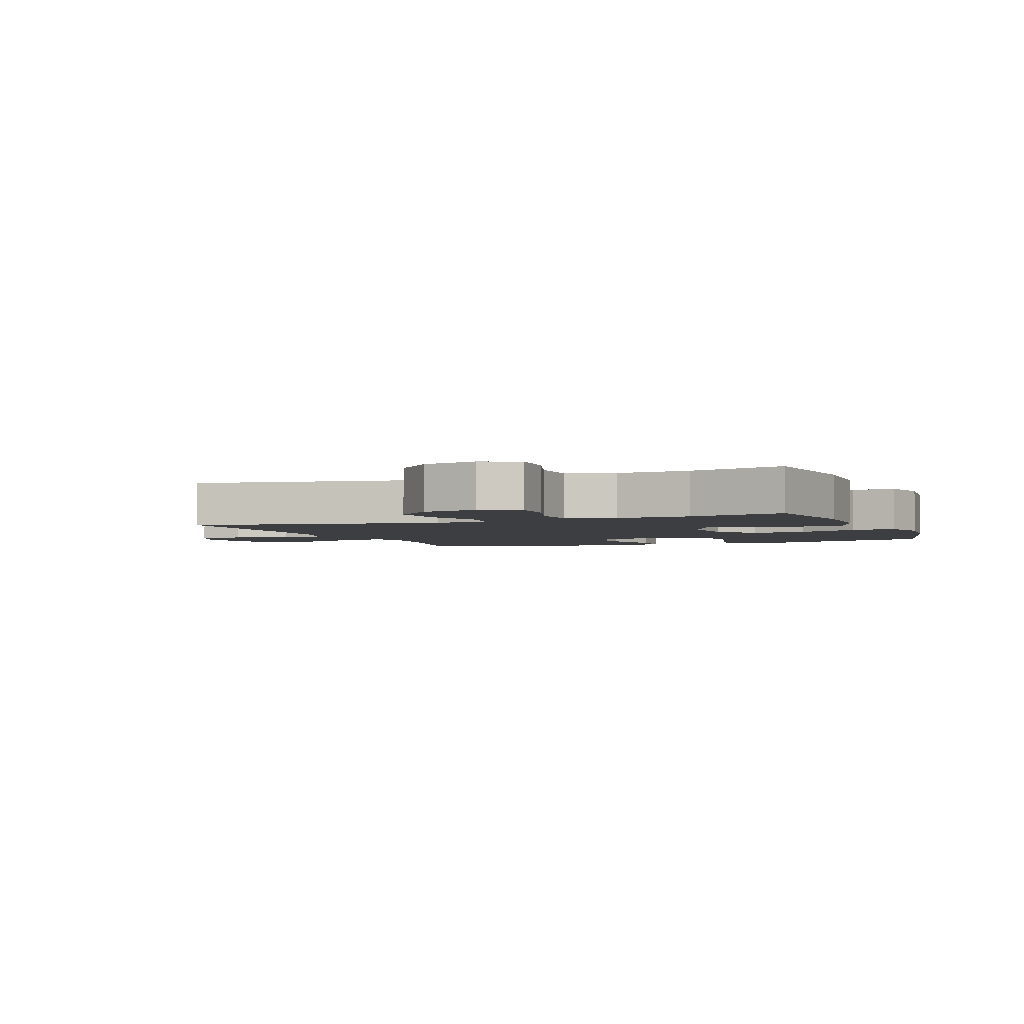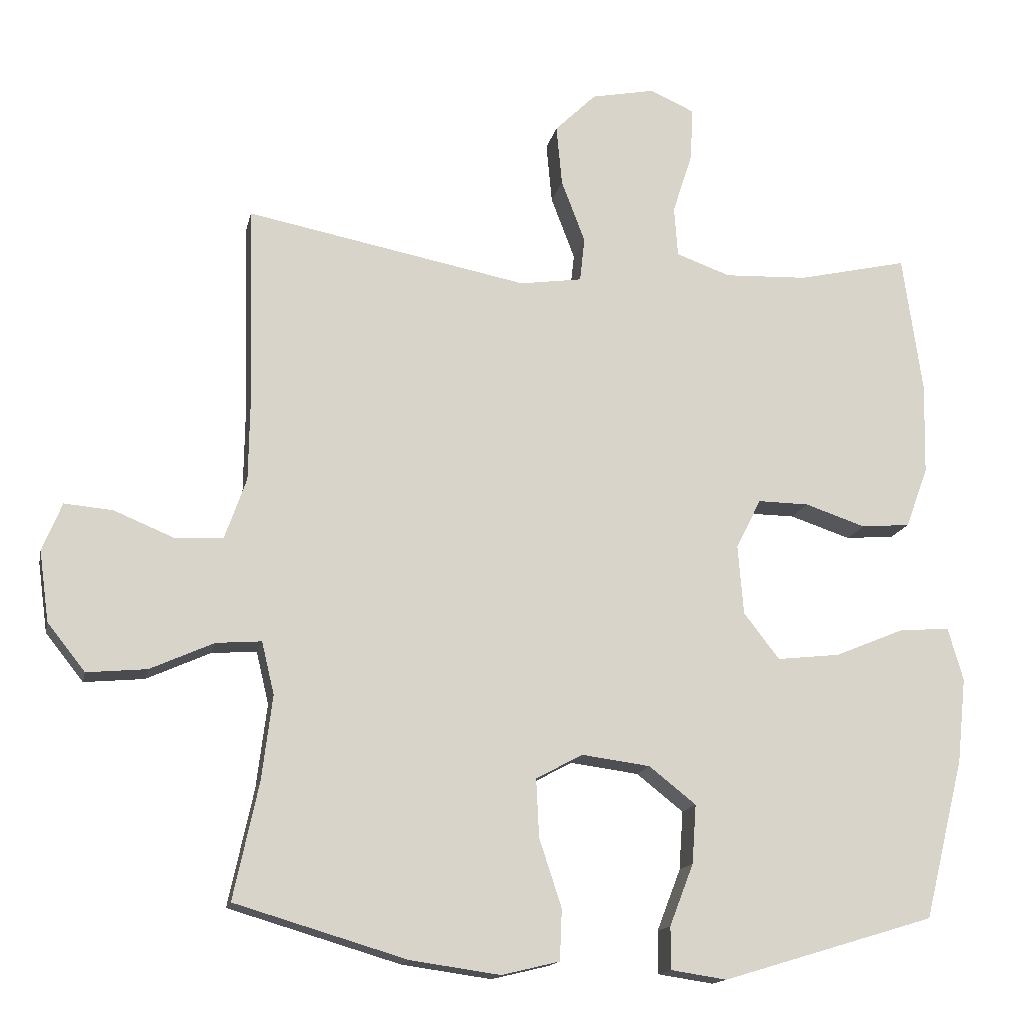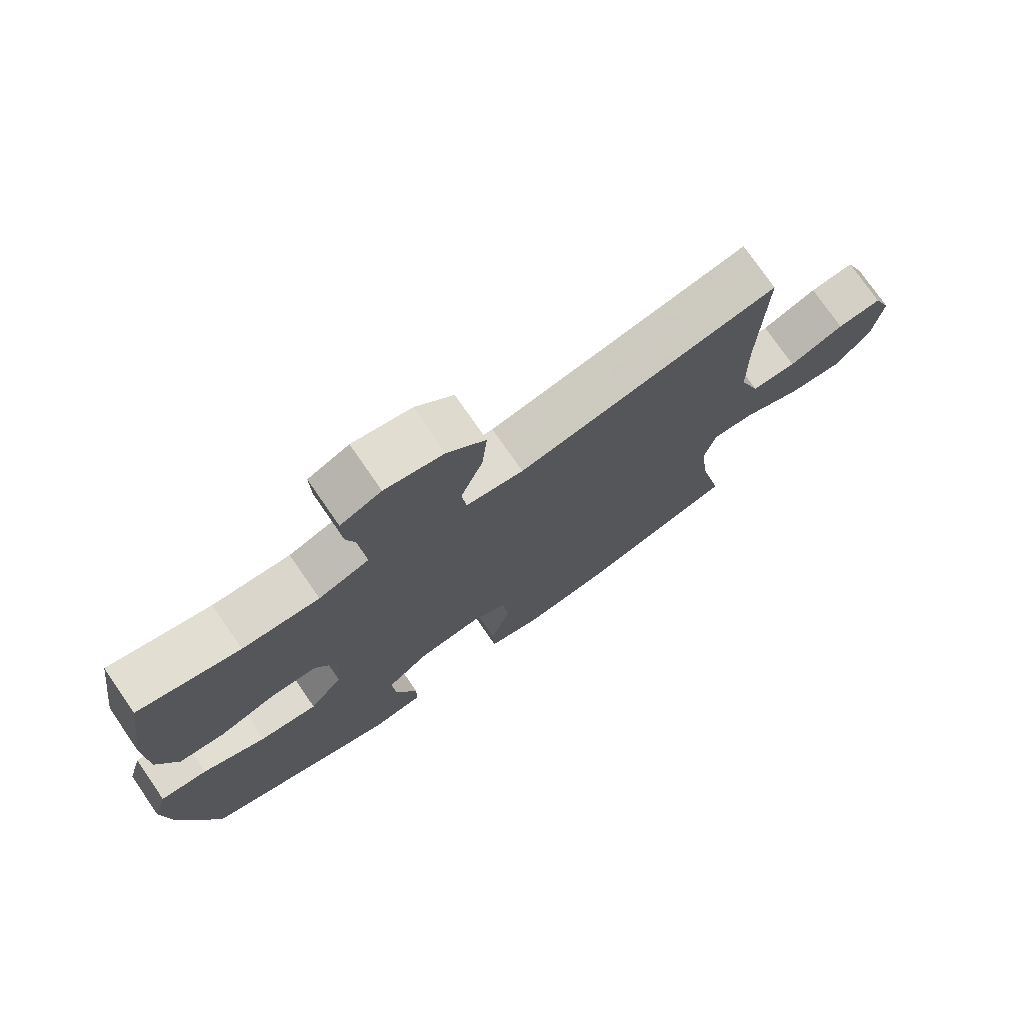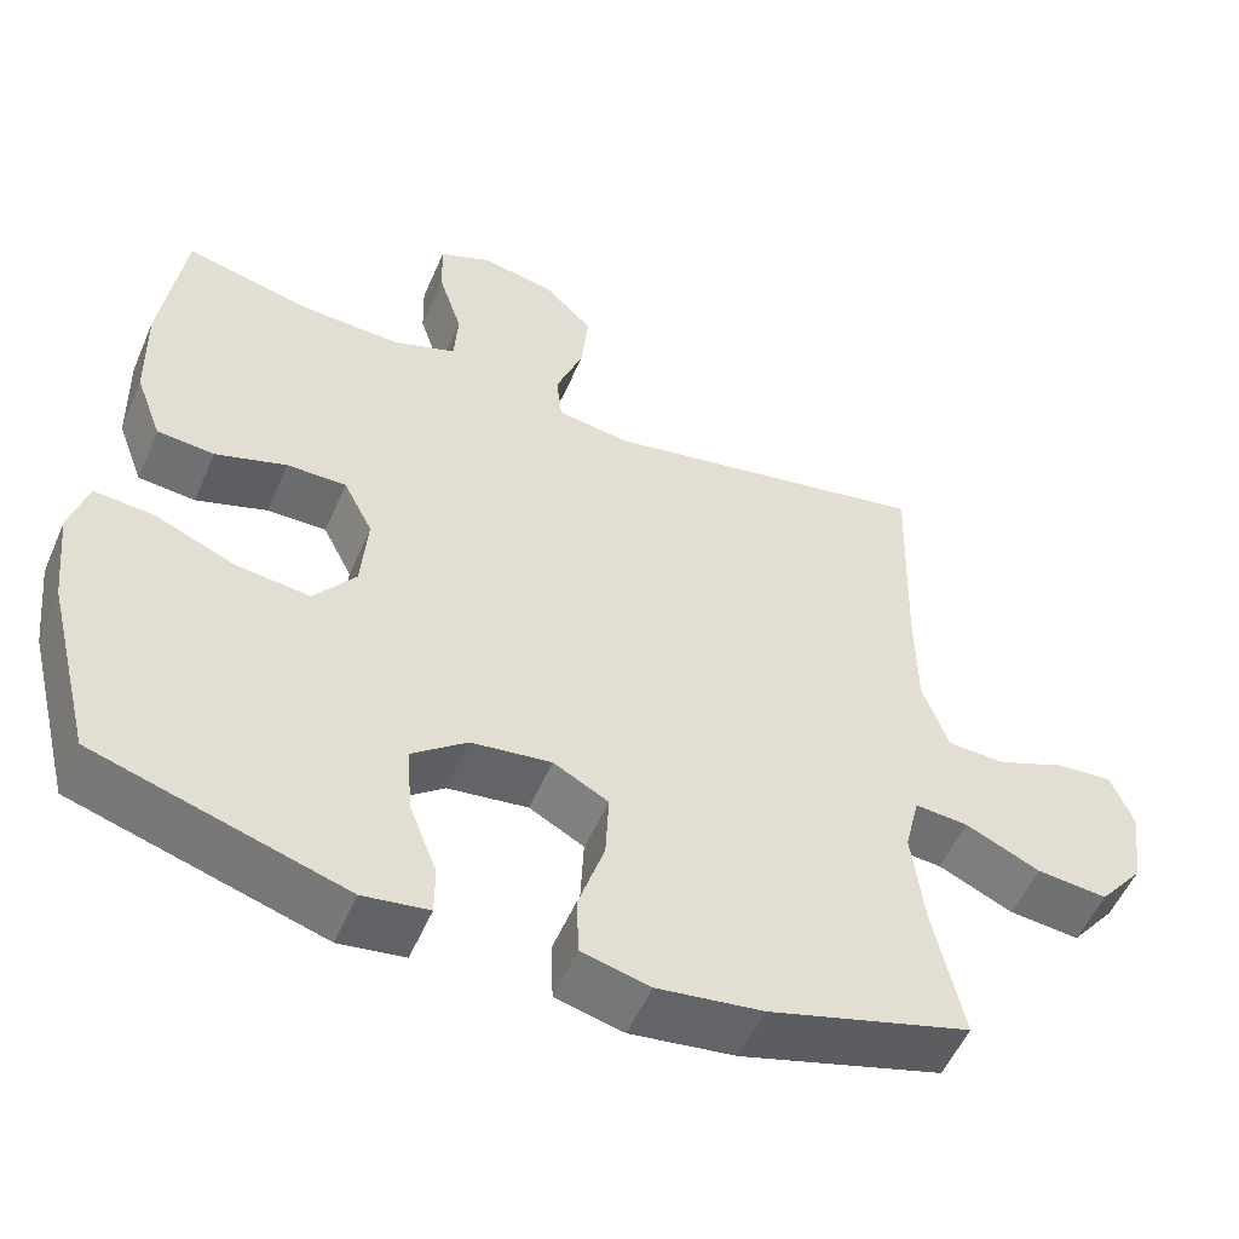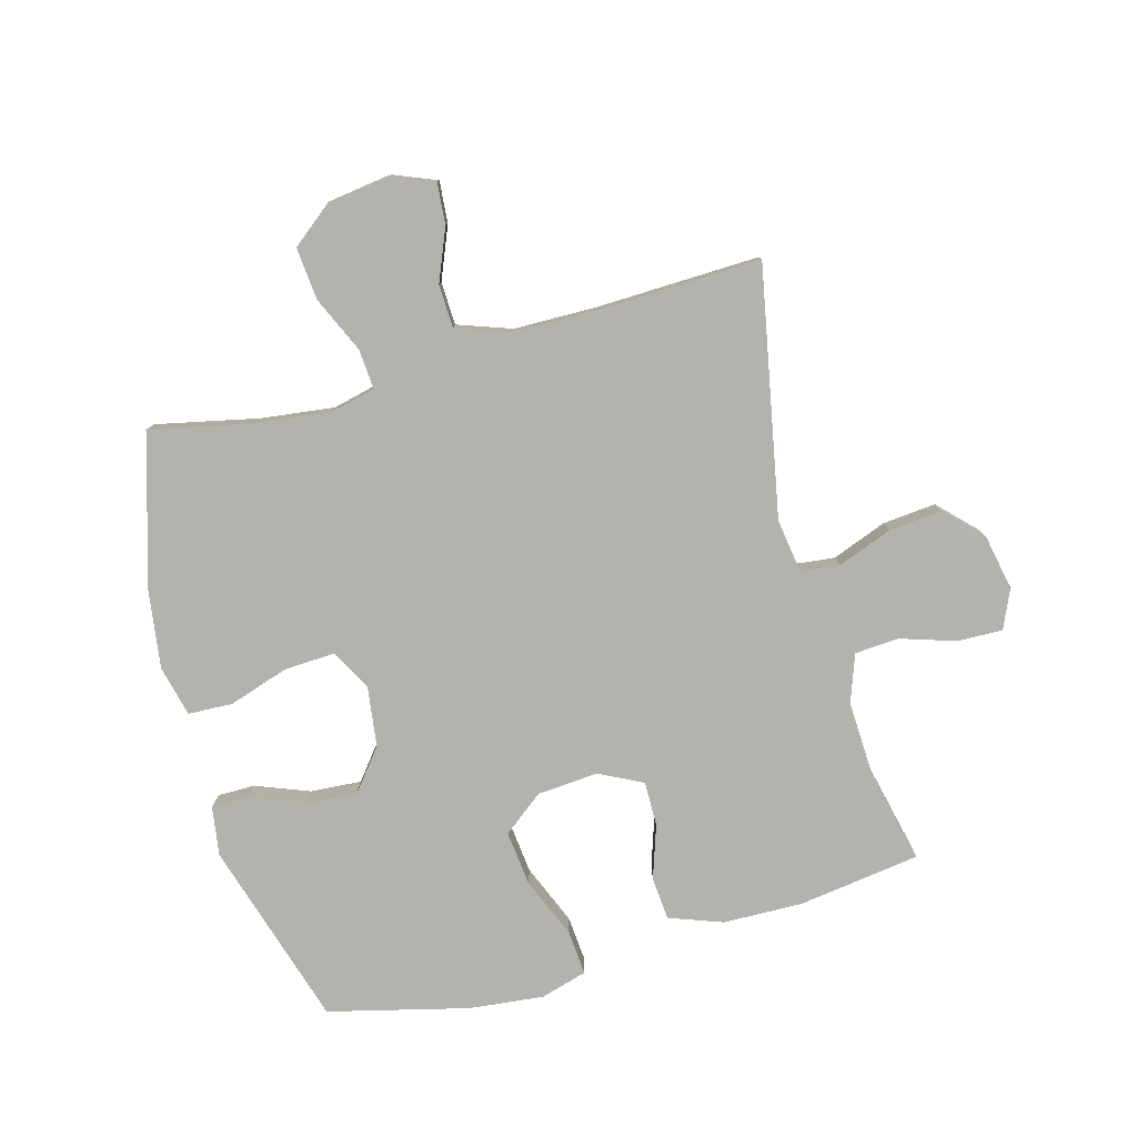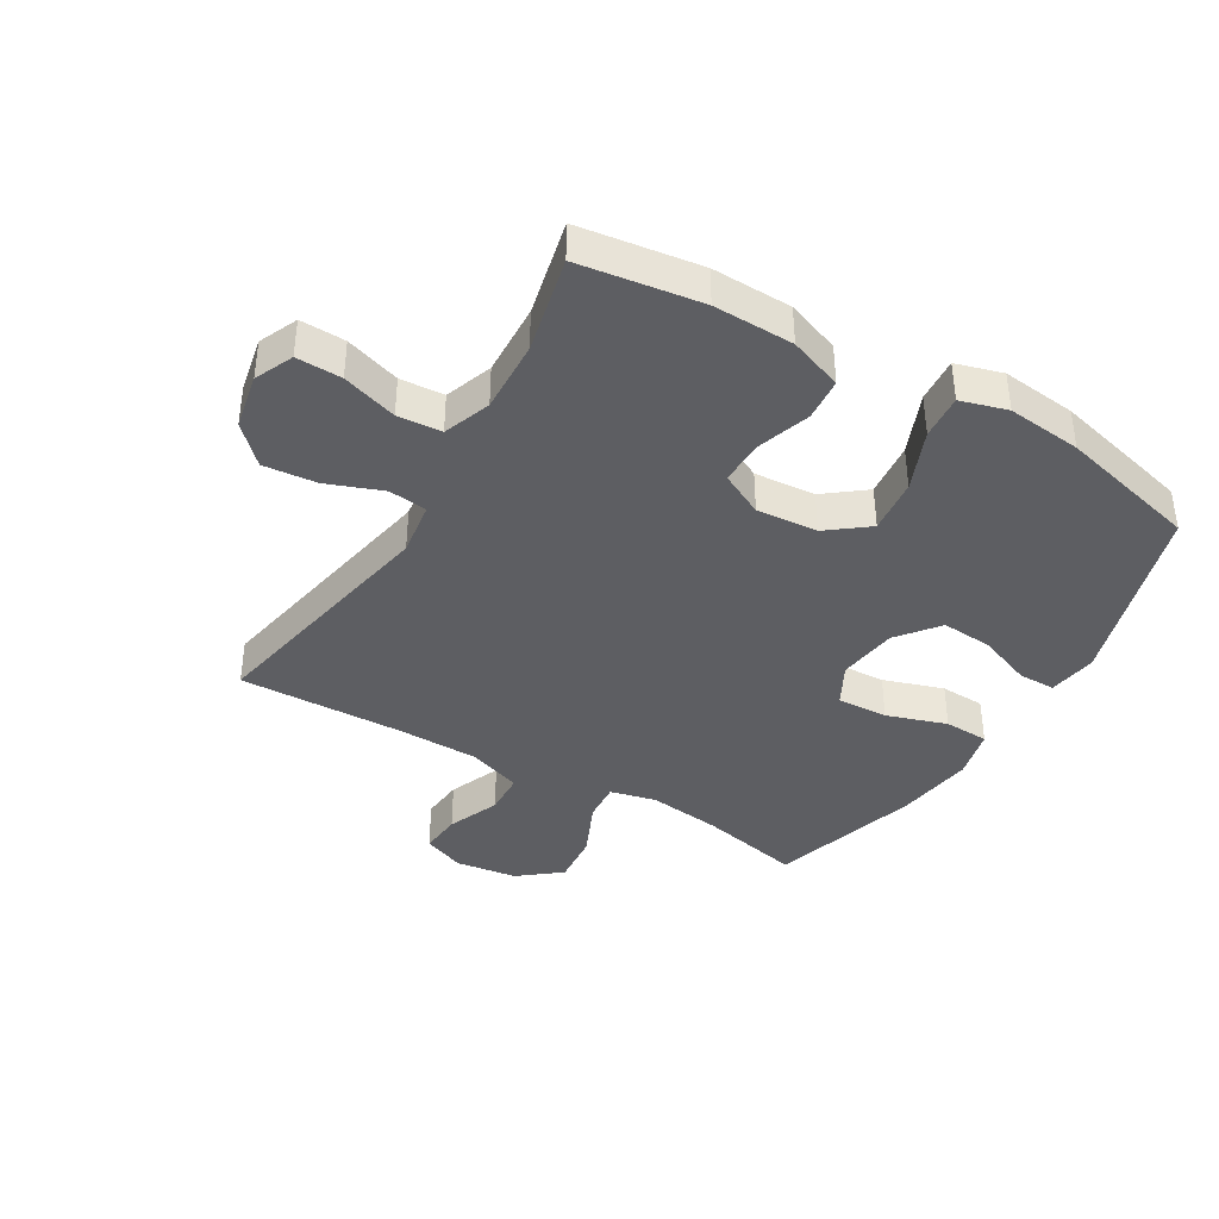
<metadata>
{"format":"obj","ext":"obj","renderer":"f3d","projection":"perspective","resolution":1024,"background":"white","views":[{"elev":-3.1,"azim":21.7,"up":"+Y"},{"elev":-15.2,"azim":-11.7,"up":"+Z"},{"elev":75.4,"azim":145.4,"up":"+Z"},{"elev":-53.8,"azim":156.8,"up":"+Z"},{"elev":-79.6,"azim":-74.6,"up":"+Y"},{"elev":-39.4,"azim":59.4,"up":"+Y"}]}
</metadata>
<code>
v -0.5 0.07 -0.5
v -0.464 0.07 -0.333
v -0.449 0.07 -0.212
v -0.467 0.07 -0.137
v -0.532 0.07 -0.142
v -0.623 0.07 -0.183
v -0.709 0.07 -0.191
v -0.763 0.07 -0.123
v -0.777 0.07 -0.022
v -0.749 0.07 0.047
v -0.68 0.07 0.041
v -0.595 0.07 0.006
v -0.525 0.07 0.009
v -0.494 0.07 0.097
v -0.492 0.07 0.233
v -0.5 0.07 0.5
v -0.096 0.07 0.422
v -0.007 0.07 0.435
v 0 0.07 0.498
v -0.034 0.07 0.588
v -0.042 0.07 0.675
v 0.017 0.07 0.733
v 0.108 0.07 0.751
v 0.171 0.07 0.723
v 0.169 0.07 0.649
v 0.14 0.07 0.559
v 0.145 0.07 0.487
v 0.223 0.07 0.459
v 0.342 0.07 0.464
v 0.5 0.07 0.5
v 0.528 0.07 0.301
v 0.525 0.07 0.17
v 0.493 0.07 0.083
v 0.423 0.07 0.077
v 0.336 0.07 0.106
v 0.263 0.07 0.107
v 0.227 0.07 0.036
v 0.235 0.07 -0.064
v 0.286 0.07 -0.13
v 0.376 0.07 -0.12
v 0.475 0.07 -0.079
v 0.548 0.07 -0.073
v 0.57 0.07 -0.149
v 0.557 0.07 -0.271
v 0.5 0.07 -0.5
v 0.196 0.07 -0.592
v 0.116 0.07 -0.58
v 0.116 0.07 -0.519
v 0.15 0.07 -0.431
v 0.156 0.07 -0.347
v 0.089 0.07 -0.294
v -0.009 0.07 -0.281
v -0.076 0.07 -0.317
v -0.072 0.07 -0.4
v -0.04 0.07 -0.498
v -0.043 0.07 -0.571
v -0.126 0.07 -0.591
v -0.254 0.07 -0.573
v -0.5 0 -0.5
v -0.464 0 -0.333
v -0.449 0 -0.212
v -0.467 0 -0.137
v -0.532 0 -0.142
v -0.623 0 -0.183
v -0.709 0 -0.191
v -0.763 0 -0.123
v -0.777 0 -0.022
v -0.749 0 0.047
v -0.68 0 0.041
v -0.595 0 0.006
v -0.525 0 0.009
v -0.494 0 0.097
v -0.492 0 0.233
v -0.5 0 0.5
v -0.096 0 0.422
v -0.007 0 0.435
v 0 0 0.498
v -0.034 0 0.588
v -0.042 0 0.675
v 0.017 0 0.733
v 0.108 0 0.751
v 0.171 0 0.723
v 0.169 0 0.649
v 0.14 0 0.559
v 0.145 0 0.487
v 0.223 0 0.459
v 0.342 0 0.464
v 0.5 0 0.5
v 0.528 0 0.301
v 0.525 0 0.17
v 0.493 0 0.083
v 0.423 0 0.077
v 0.336 0 0.106
v 0.263 0 0.107
v 0.227 0 0.036
v 0.235 0 -0.064
v 0.286 0 -0.13
v 0.376 0 -0.12
v 0.475 0 -0.079
v 0.548 0 -0.073
v 0.57 0 -0.149
v 0.557 0 -0.271
v 0.5 0 -0.5
v 0.196 0 -0.592
v 0.116 0 -0.58
v 0.116 0 -0.519
v 0.15 0 -0.431
v 0.156 0 -0.347
v 0.089 0 -0.294
v -0.009 0 -0.281
v -0.076 0 -0.317
v -0.072 0 -0.4
v -0.04 0 -0.498
v -0.043 0 -0.571
v -0.126 0 -0.591
v -0.254 0 -0.573
f 58 1 2
f 57 58 2
f 56 57 2
f 55 56 2
f 54 55 2
f 53 54 2 3
f 52 53 3 4
f 51 52 4
f 47 48 49
f 46 47 49
f 45 46 49
f 44 45 49
f 43 44 49
f 42 43 49
f 41 42 49
f 40 41 49
f 39 40 49 50
f 38 39 50 51
f 33 34 35
f 32 33 35
f 31 32 35
f 30 31 35
f 29 30 35
f 28 29 35 36
f 27 28 36 37
f 24 25 26
f 23 24 26
f 22 23 26
f 21 22 26
f 20 21 26
f 19 20 26
f 18 19 26 27
f 15 16 17
f 14 15 17 18
f 38 51 4
f 37 38 4
f 27 37 4
f 18 27 4
f 14 18 4
f 13 14 4
f 10 11 12
f 9 10 12
f 8 9 12
f 7 8 12
f 6 7 12
f 5 6 12
f 4 5 12 13
f 60 59 116
f 60 116 115
f 60 115 114
f 60 114 113
f 60 113 112
f 61 60 112 111
f 62 61 111 110
f 62 110 109
f 107 106 105
f 107 105 104
f 107 104 103
f 107 103 102
f 107 102 101
f 107 101 100
f 107 100 99
f 107 99 98
f 108 107 98 97
f 109 108 97 96
f 93 92 91
f 93 91 90
f 93 90 89
f 93 89 88
f 93 88 87
f 94 93 87 86
f 95 94 86 85
f 84 83 82
f 84 82 81
f 84 81 80
f 84 80 79
f 84 79 78
f 84 78 77
f 85 84 77 76
f 75 74 73
f 76 75 73 72
f 62 109 96
f 62 96 95
f 62 95 85
f 62 85 76
f 62 76 72
f 62 72 71
f 70 69 68
f 70 68 67
f 70 67 66
f 70 66 65
f 70 65 64
f 70 64 63
f 71 70 63 62
f 1 59 60 2
f 2 60 61 3
f 3 61 62 4
f 4 62 63 5
f 5 63 64 6
f 6 64 65 7
f 7 65 66 8
f 8 66 67 9
f 9 67 68 10
f 10 68 69 11
f 11 69 70 12
f 12 70 71 13
f 13 71 72 14
f 14 72 73 15
f 15 73 74 16
f 16 74 75 17
f 17 75 76 18
f 18 76 77 19
f 19 77 78 20
f 20 78 79 21
f 21 79 80 22
f 22 80 81 23
f 23 81 82 24
f 24 82 83 25
f 25 83 84 26
f 26 84 85 27
f 27 85 86 28
f 28 86 87 29
f 29 87 88 30
f 30 88 89 31
f 31 89 90 32
f 32 90 91 33
f 33 91 92 34
f 34 92 93 35
f 35 93 94 36
f 36 94 95 37
f 37 95 96 38
f 38 96 97 39
f 39 97 98 40
f 40 98 99 41
f 41 99 100 42
f 42 100 101 43
f 43 101 102 44
f 44 102 103 45
f 45 103 104 46
f 46 104 105 47
f 47 105 106 48
f 48 106 107 49
f 49 107 108 50
f 50 108 109 51
f 51 109 110 52
f 52 110 111 53
f 53 111 112 54
f 54 112 113 55
f 55 113 114 56
f 56 114 115 57
f 57 115 116 58
f 58 116 59 1

</code>
